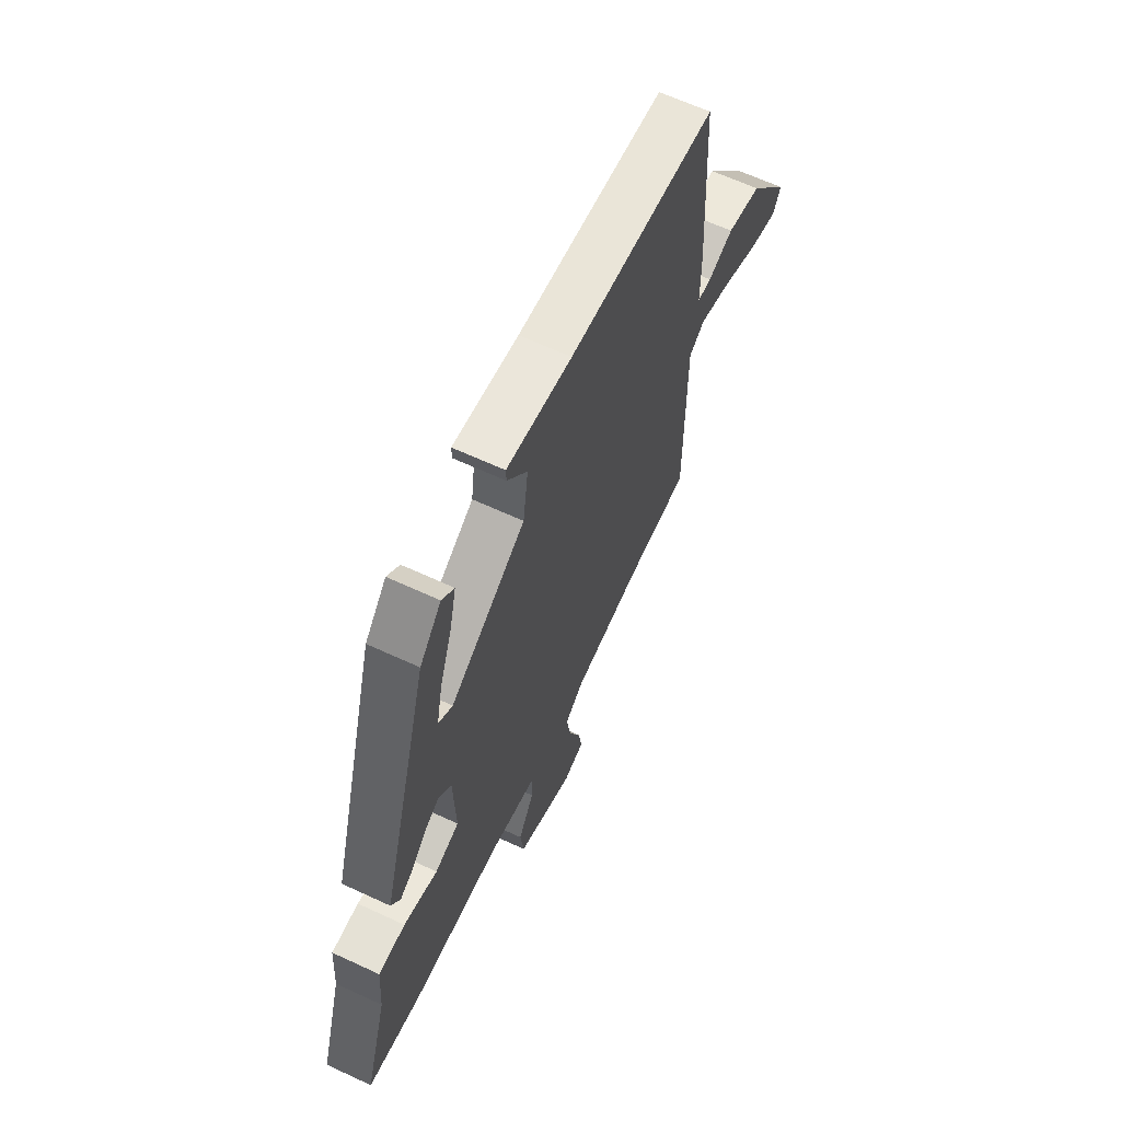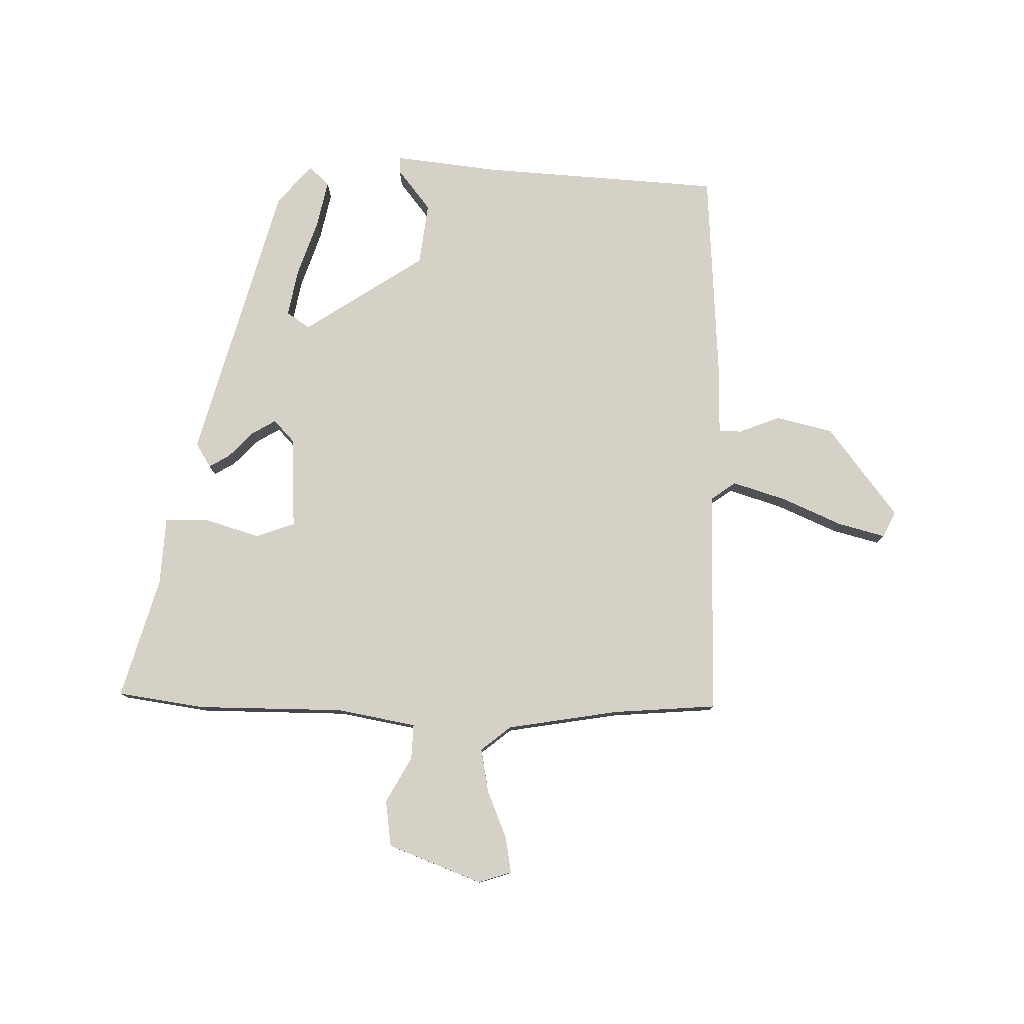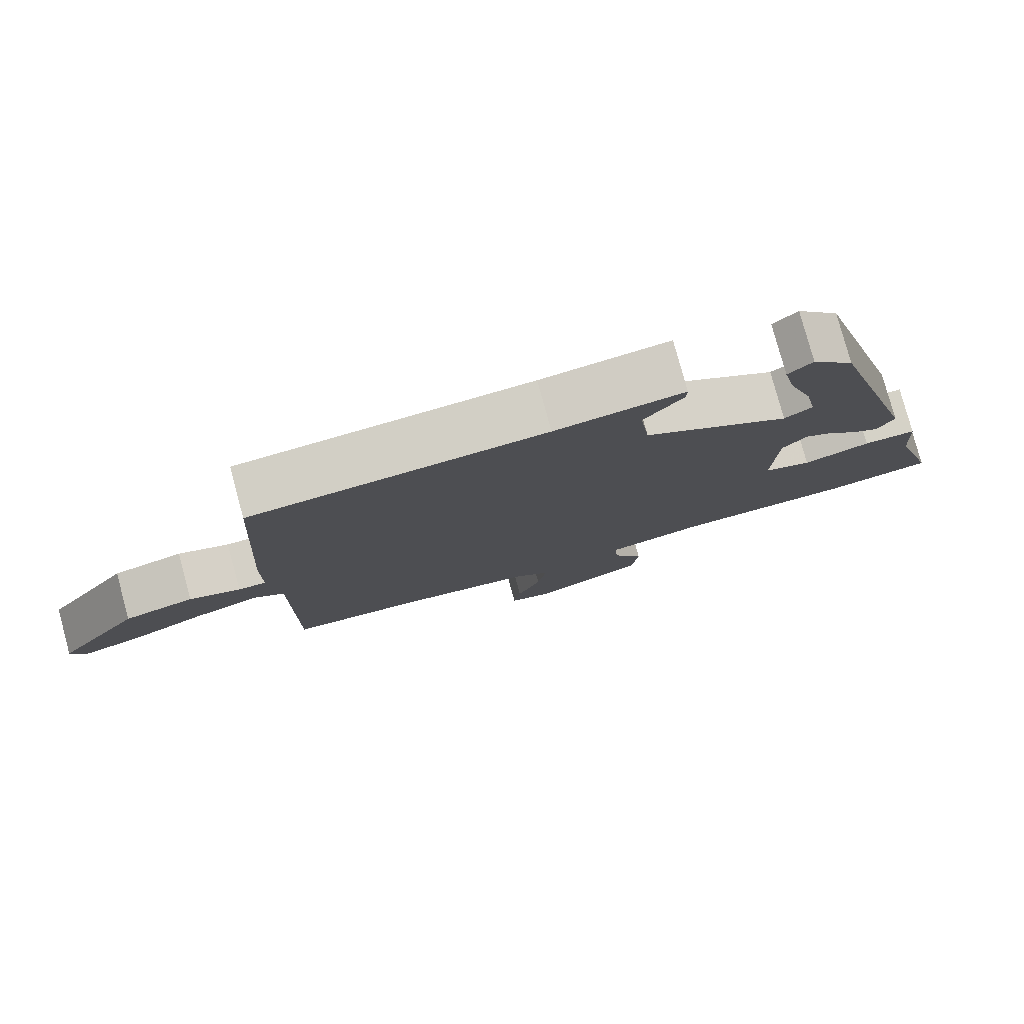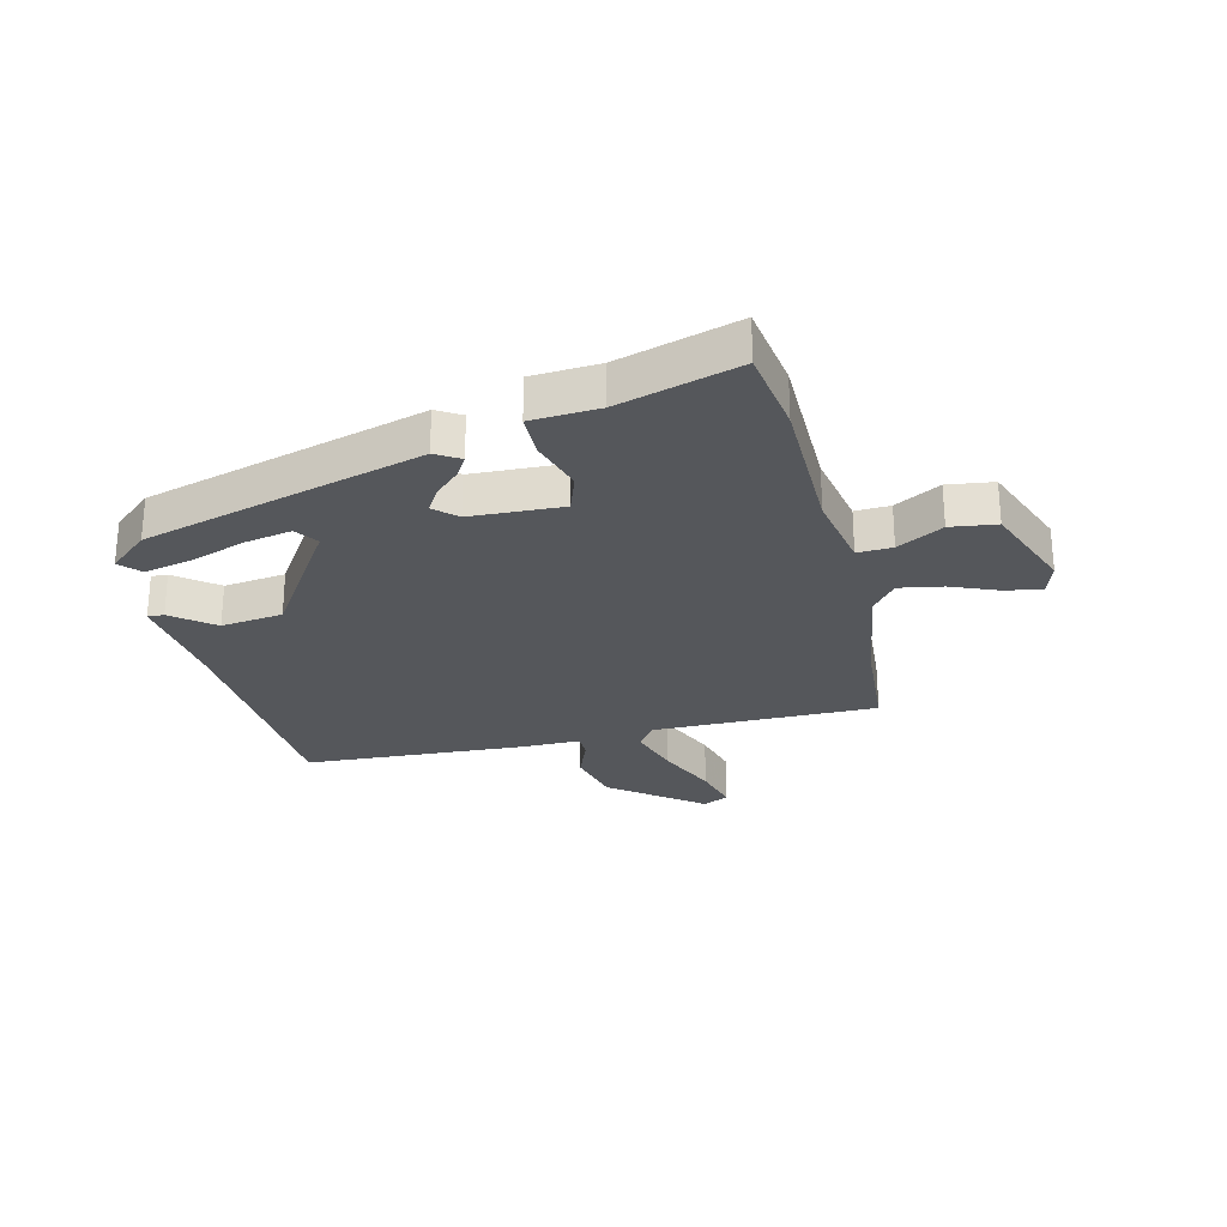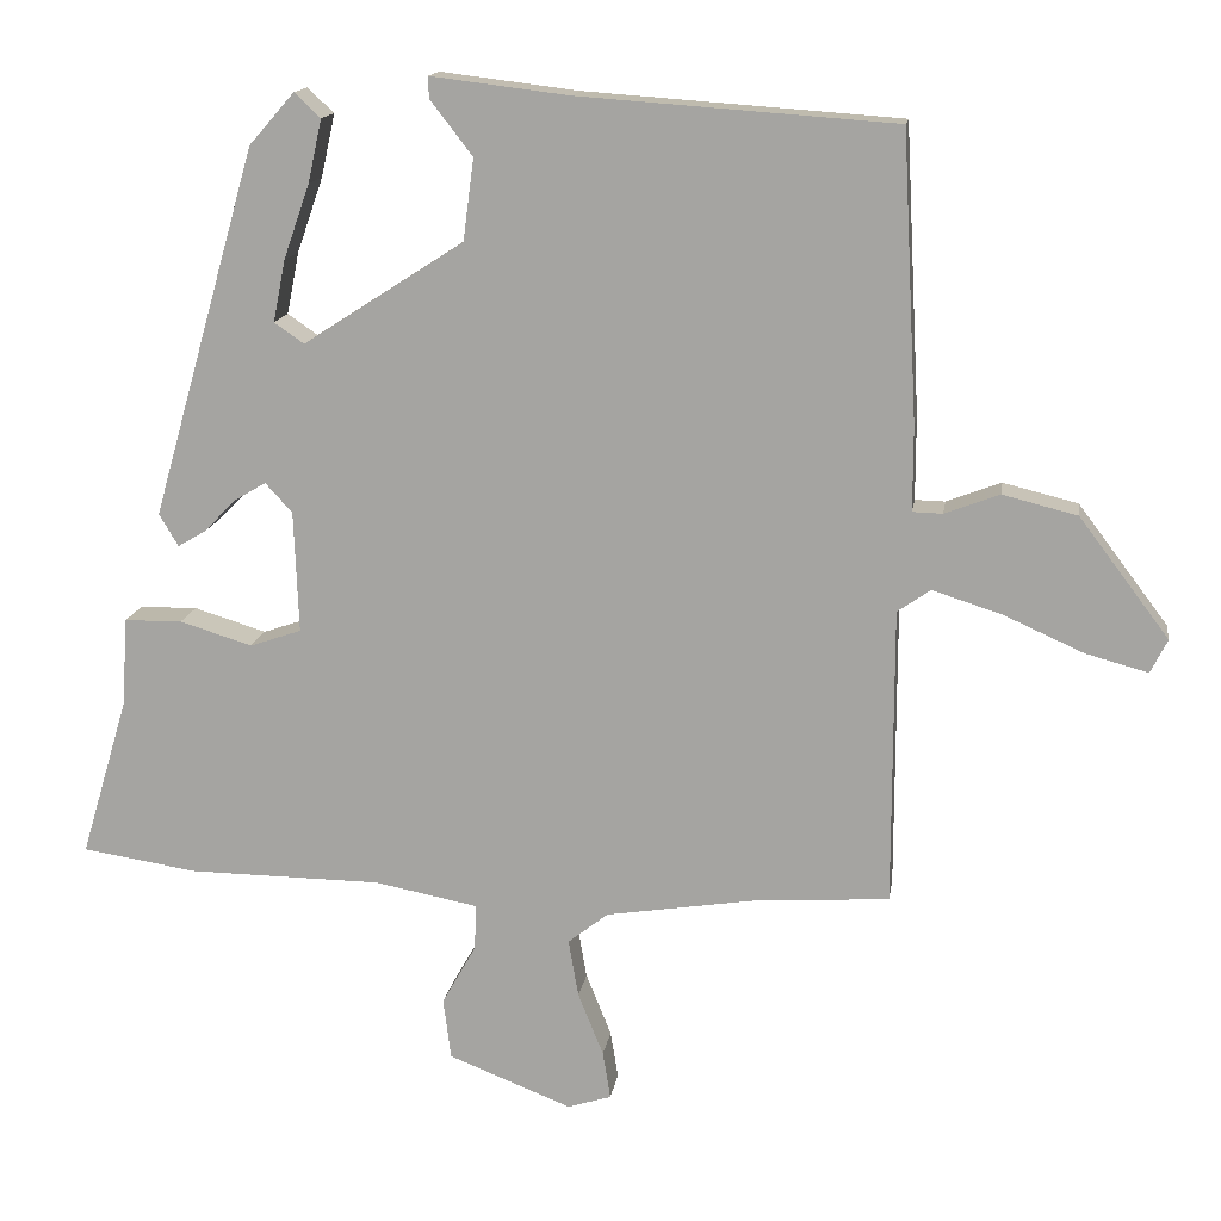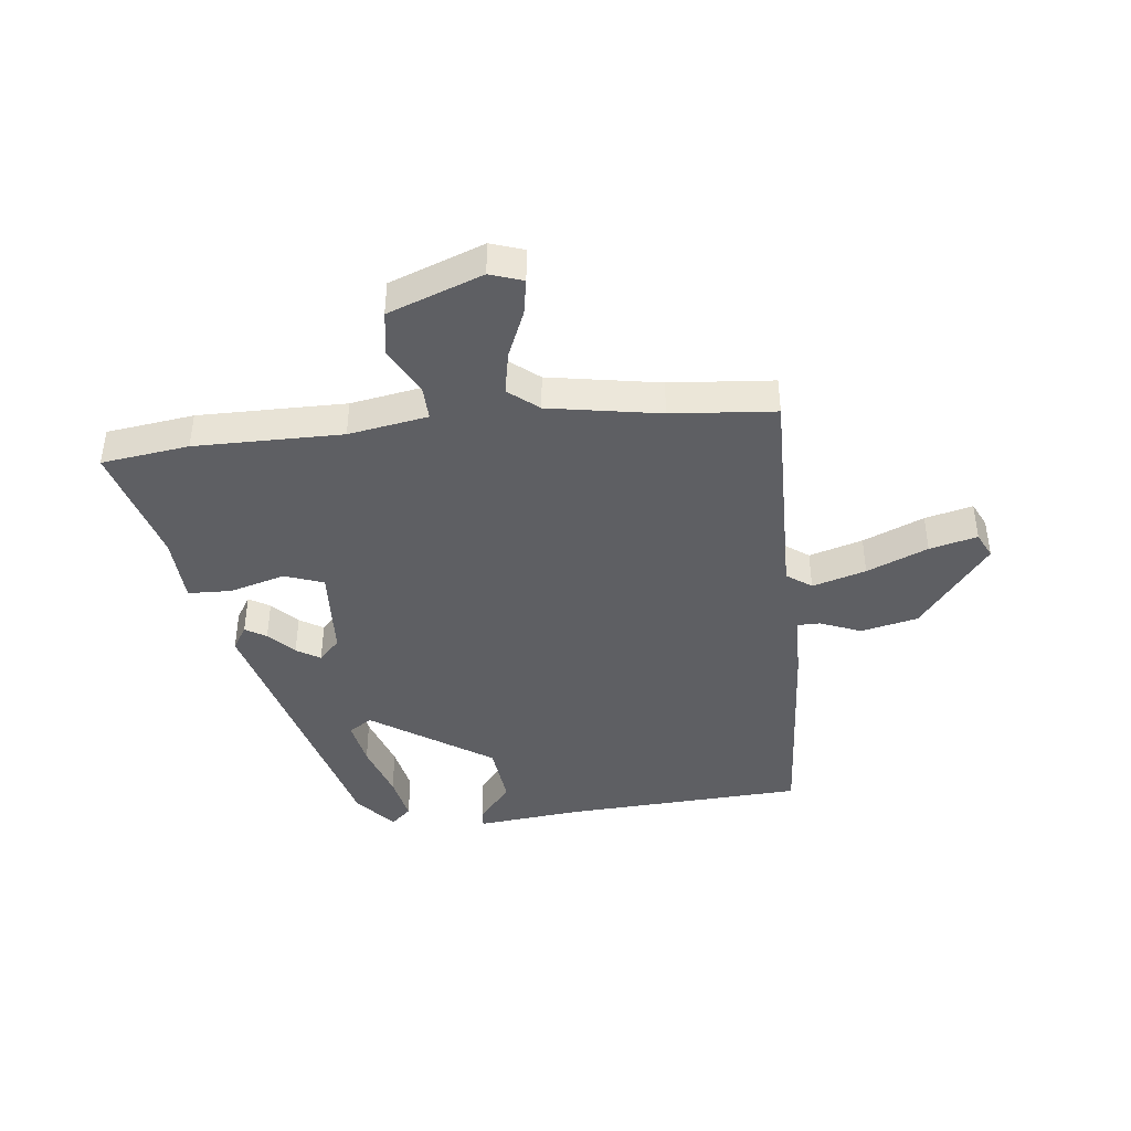
<metadata>
{"format":"obj","ext":"obj","renderer":"f3d","projection":"perspective","resolution":1024,"background":"white","views":[{"elev":64.1,"azim":115.1,"up":"+Z"},{"elev":79.1,"azim":-179.4,"up":"+Y"},{"elev":79.1,"azim":-15.2,"up":"+Z"},{"elev":-27.0,"azim":103.4,"up":"+Y"},{"elev":14.8,"azim":-171.5,"up":"+Z"},{"elev":-42.0,"azim":-174.6,"up":"+Y"}]}
</metadata>
<code>
v 0.579 0.07 -0.488
v 0.43 0.07 -0.511
v 0.178 0.07 -0.514
v 0.043 0.07 -0.54
v 0.046 0.07 -0.6
v 0.09 0.07 -0.678
v 0.08 0.07 -0.757
v -0.08 0.07 -0.82
v -0.137 0.07 -0.802
v -0.127 0.07 -0.74
v -0.094 0.07 -0.658
v -0.081 0.07 -0.583
v -0.133 0.07 -0.542
v -0.325 0.07 -0.512
v -0.503 0.07 -0.5
v -0.503 0.07 -0.114
v -0.546 0.07 -0.084
v -0.637 0.07 -0.113
v -0.74 0.07 -0.159
v -0.821 0.07 -0.181
v -0.843 0.07 -0.137
v -0.726 0.07 0.018
v -0.629 0.07 0.042
v -0.558 0.07 0.015
v -0.519 0.07 0.016
v -0.519 0.07 0.125
v -0.499 0.07 0.497
v -0.089 0.07 0.526
v 0.091 0.07 0.548
v 0.09 0.07 0.52
v 0.035 0.07 0.449
v 0.049 0.07 0.343
v 0.257 0.07 0.209
v 0.296 0.07 0.236
v 0.28 0.07 0.316
v 0.246 0.07 0.413
v 0.228 0.07 0.494
v 0.262 0.07 0.526
v 0.321 0.07 0.459
v 0.458 0.07 -0.02
v 0.433 0.07 -0.062
v 0.397 0.07 -0.041
v 0.355 0.07 0.002
v 0.314 0.07 0.026
v 0.279 0.07 -0.012
v 0.273 0.07 -0.17
v 0.34 0.07 -0.193
v 0.434 0.07 -0.164
v 0.509 0.07 -0.165
v 0.517 0.07 -0.281
v 0.579 0 -0.488
v 0.43 0 -0.511
v 0.178 0 -0.514
v 0.043 0 -0.54
v 0.046 0 -0.6
v 0.09 0 -0.678
v 0.08 0 -0.757
v -0.08 0 -0.82
v -0.137 0 -0.802
v -0.127 0 -0.74
v -0.094 0 -0.658
v -0.081 0 -0.583
v -0.133 0 -0.542
v -0.325 0 -0.512
v -0.503 0 -0.5
v -0.503 0 -0.114
v -0.546 0 -0.084
v -0.637 0 -0.113
v -0.74 0 -0.159
v -0.821 0 -0.181
v -0.843 0 -0.137
v -0.726 0 0.018
v -0.629 0 0.042
v -0.558 0 0.015
v -0.519 0 0.016
v -0.519 0 0.125
v -0.499 0 0.497
v -0.089 0 0.526
v 0.091 0 0.548
v 0.09 0 0.52
v 0.035 0 0.449
v 0.049 0 0.343
v 0.257 0 0.209
v 0.296 0 0.236
v 0.28 0 0.316
v 0.246 0 0.413
v 0.228 0 0.494
v 0.262 0 0.526
v 0.321 0 0.459
v 0.458 0 -0.02
v 0.433 0 -0.062
v 0.397 0 -0.041
v 0.355 0 0.002
v 0.314 0 0.026
v 0.279 0 -0.012
v 0.273 0 -0.17
v 0.34 0 -0.193
v 0.434 0 -0.164
v 0.509 0 -0.165
v 0.517 0 -0.281
f 47 48 49 50
f 46 47 50 1
f 40 41 42 43
f 40 43 44
f 39 40 44
f 35 36 37 38
f 34 35 38 39
f 28 29 30 31
f 28 31 32
f 25 26 27 28
f 25 28 32
f 21 22 23 24
f 21 24 25
f 18 19 20 21
f 17 18 21 25
f 16 17 25 32
f 14 15 16 32
f 8 9 10 11
f 8 11 12
f 5 6 7 8
f 4 5 8 12
f 46 1 2 3
f 45 46 3 4
f 34 39 44 45
f 33 34 45 4
f 13 14 32 33
f 4 12 13 33
f 100 99 98 97
f 51 100 97 96
f 93 92 91 90
f 94 93 90
f 94 90 89
f 88 87 86 85
f 89 88 85 84
f 81 80 79 78
f 82 81 78
f 78 77 76 75
f 82 78 75
f 74 73 72 71
f 75 74 71
f 71 70 69 68
f 75 71 68 67
f 82 75 67 66
f 82 66 65 64
f 61 60 59 58
f 62 61 58
f 58 57 56 55
f 62 58 55 54
f 53 52 51 96
f 54 53 96 95
f 95 94 89 84
f 54 95 84 83
f 83 82 64 63
f 83 63 62 54
f 1 51 52 2
f 2 52 53 3
f 3 53 54 4
f 4 54 55 5
f 5 55 56 6
f 6 56 57 7
f 7 57 58 8
f 8 58 59 9
f 9 59 60 10
f 10 60 61 11
f 11 61 62 12
f 12 62 63 13
f 13 63 64 14
f 14 64 65 15
f 15 65 66 16
f 16 66 67 17
f 17 67 68 18
f 18 68 69 19
f 19 69 70 20
f 20 70 71 21
f 21 71 72 22
f 22 72 73 23
f 23 73 74 24
f 24 74 75 25
f 25 75 76 26
f 26 76 77 27
f 27 77 78 28
f 28 78 79 29
f 29 79 80 30
f 30 80 81 31
f 31 81 82 32
f 32 82 83 33
f 33 83 84 34
f 34 84 85 35
f 35 85 86 36
f 36 86 87 37
f 37 87 88 38
f 38 88 89 39
f 39 89 90 40
f 40 90 91 41
f 41 91 92 42
f 42 92 93 43
f 43 93 94 44
f 44 94 95 45
f 45 95 96 46
f 46 96 97 47
f 47 97 98 48
f 48 98 99 49
f 49 99 100 50
f 50 100 51 1

</code>
